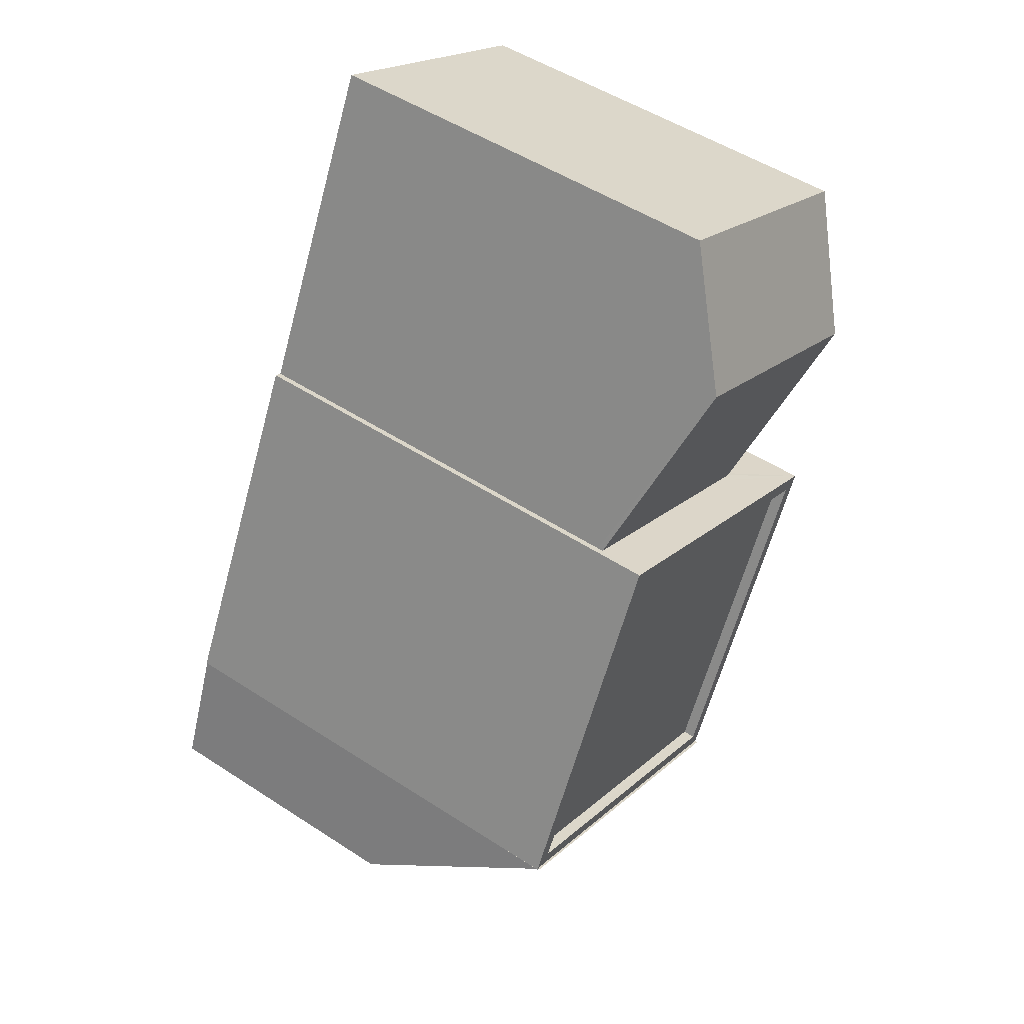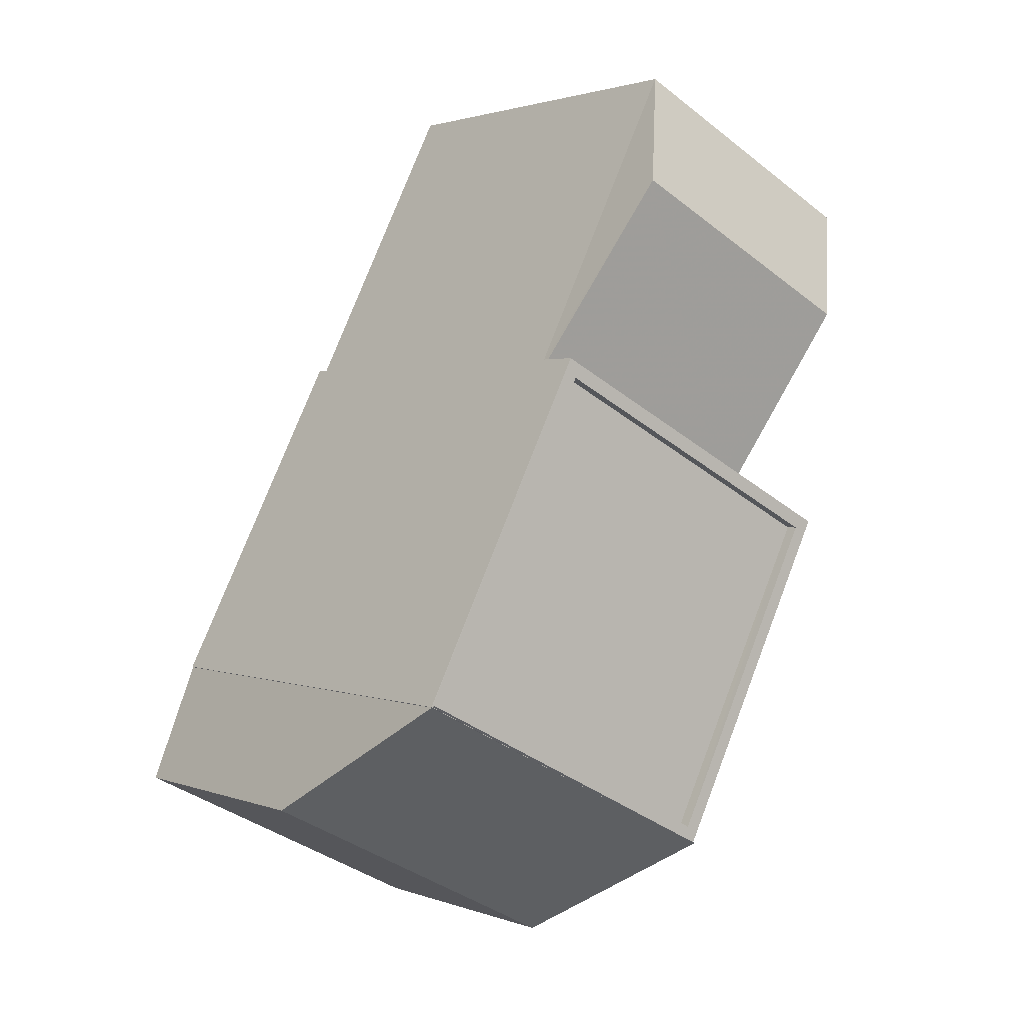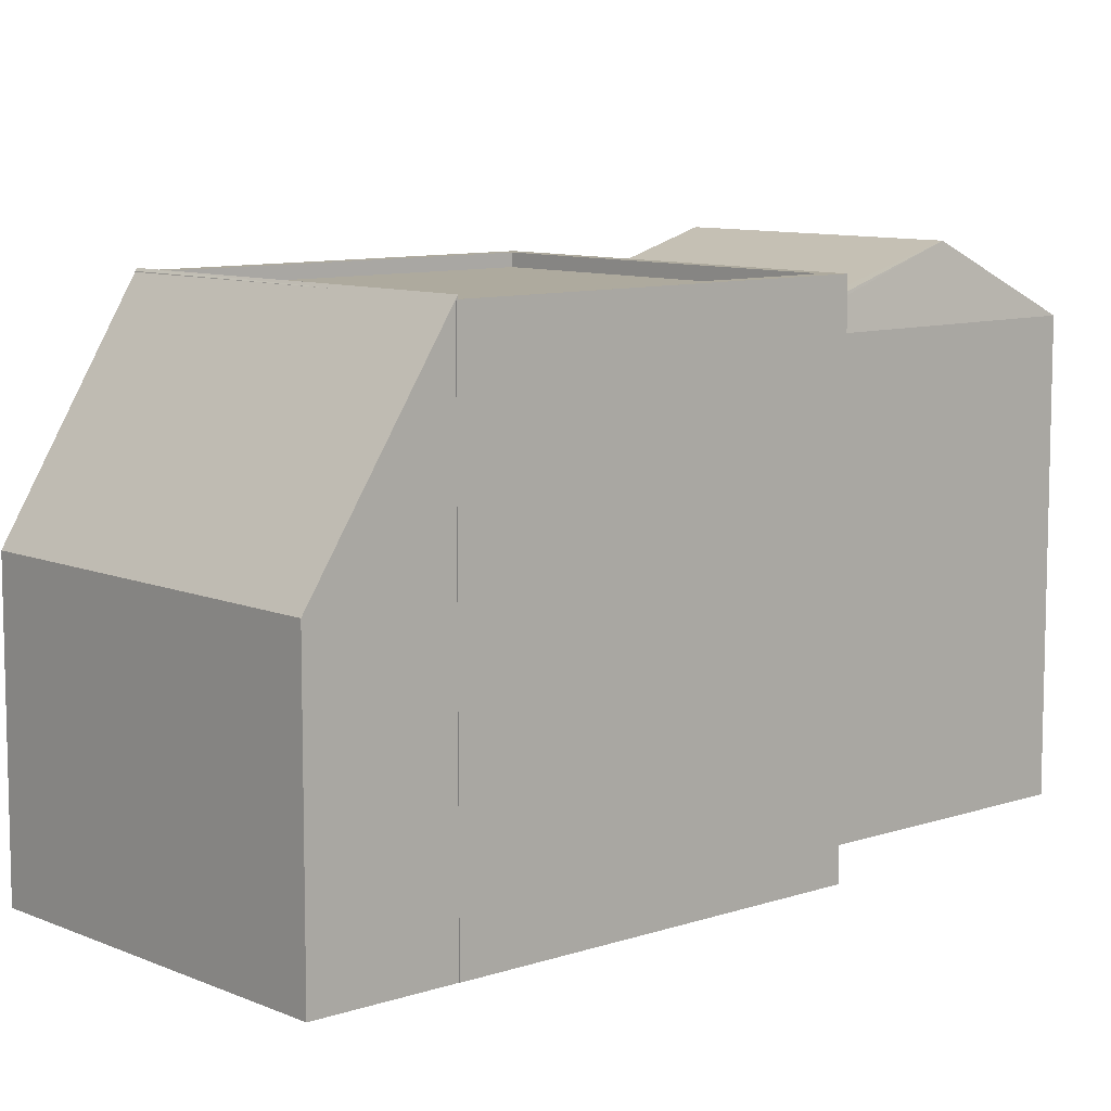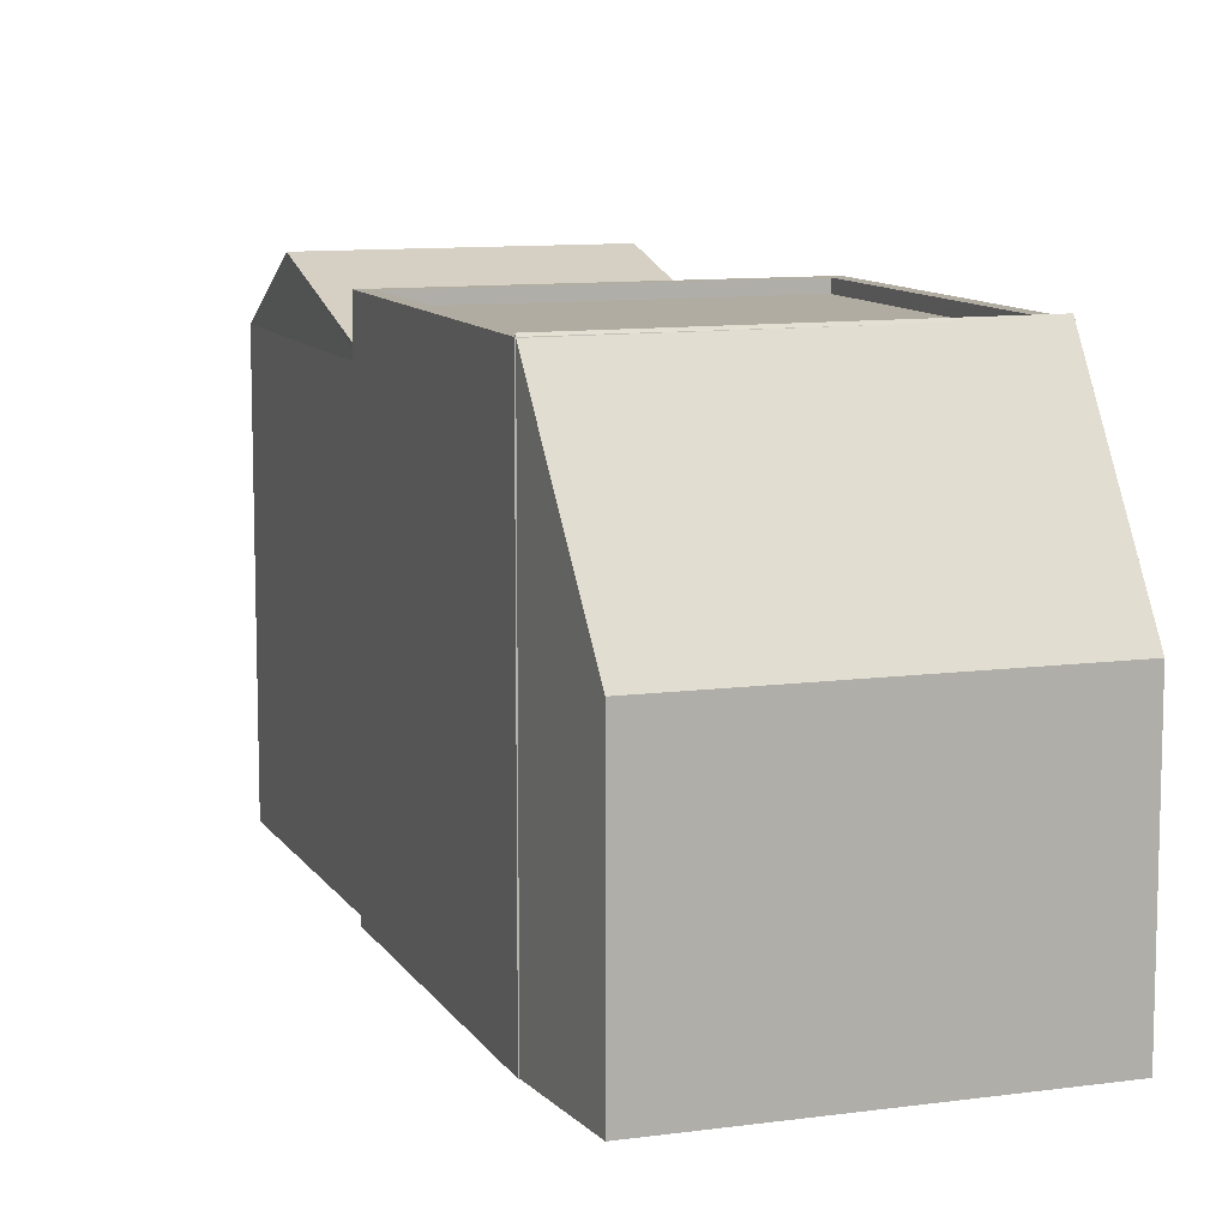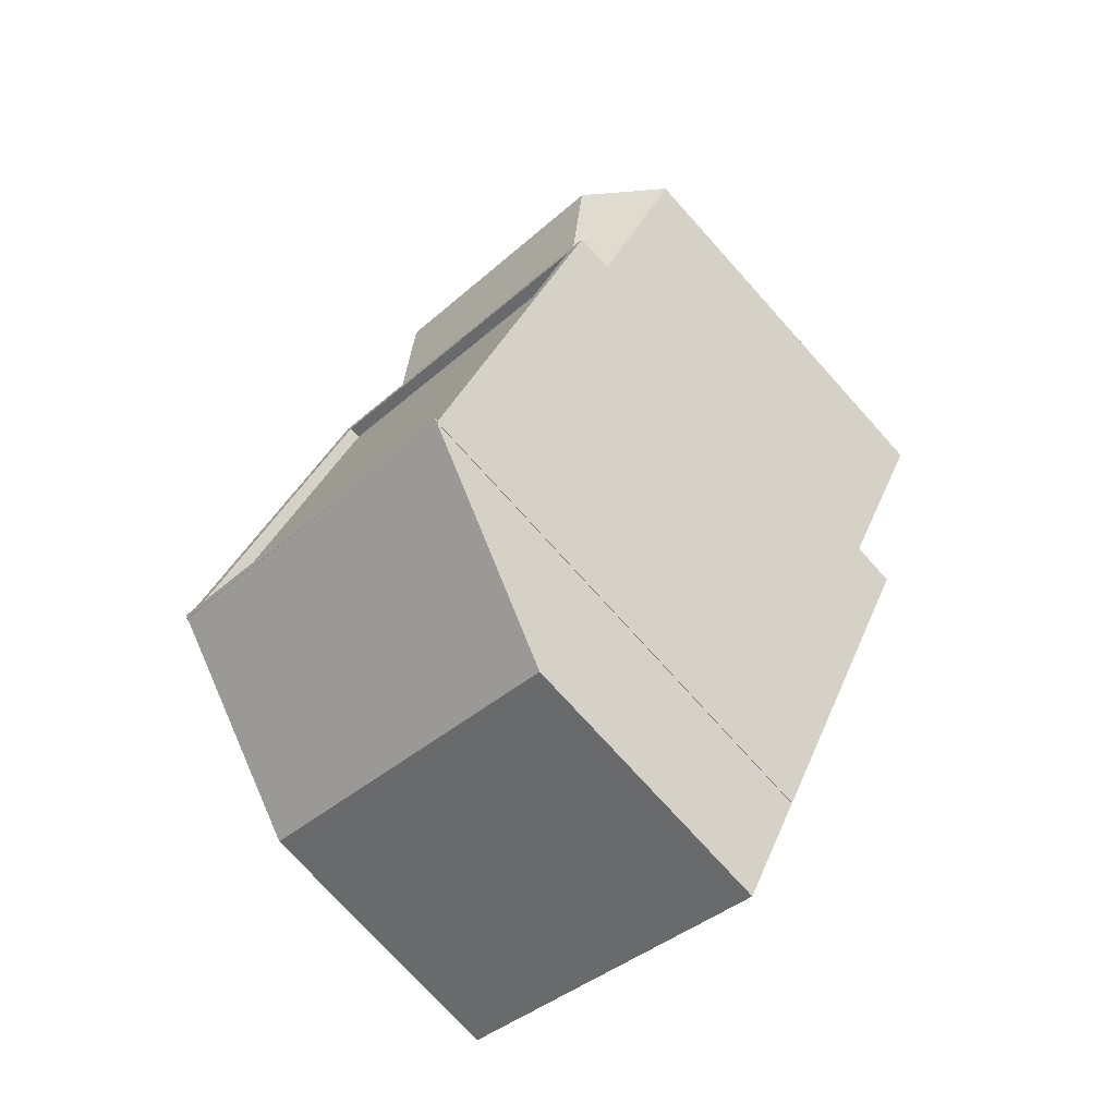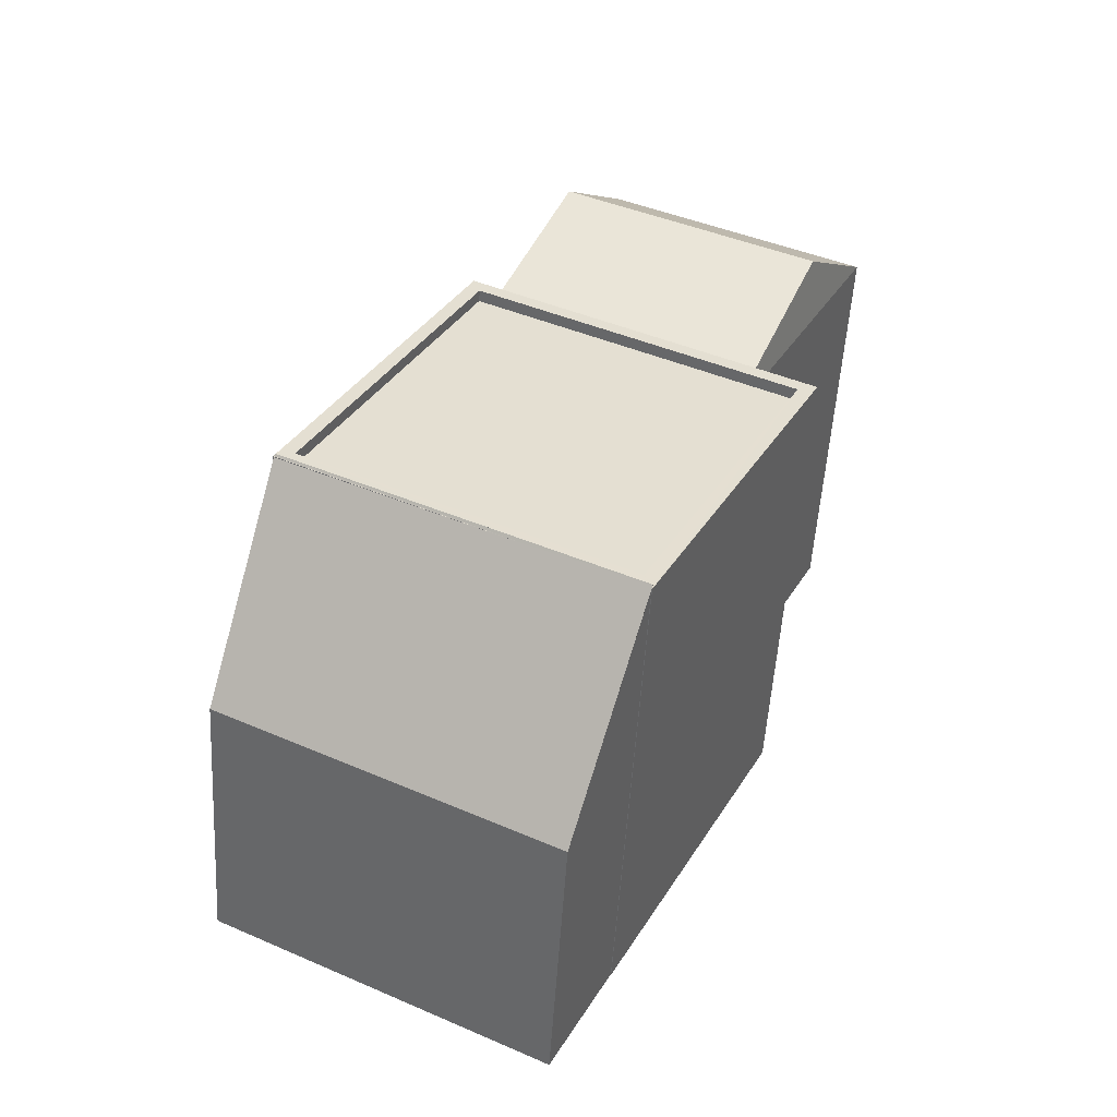
<metadata>
{"format":"obj","ext":"obj","renderer":"f3d","projection":"perspective","resolution":1024,"background":"white","views":[{"elev":50.7,"azim":-54.5,"up":"+Y"},{"elev":1.8,"azim":-37.5,"up":"+Y"},{"elev":9.2,"azim":21.4,"up":"+Z"},{"elev":10.2,"azim":-46.3,"up":"+Z"},{"elev":-75.1,"azim":42.0,"up":"+Y"},{"elev":-53.7,"azim":-3.5,"up":"+Y"}]}
</metadata>
<code>
v -1.261e+04 -3.369e+04 36.69
v -1.261e+04 -3.369e+04 36.69
v -1.261e+04 -3.369e+04 36.69
v -1.261e+04 -3.369e+04 36.69
v -1.261e+04 -3.368e+04 36.69
v -1.262e+04 -3.368e+04 36.69
v -1.261e+04 -3.368e+04 36.69
v -1.261e+04 -3.37e+04 36.69
v -1.262e+04 -3.369e+04 36.69
v -1.262e+04 -3.368e+04 36.69
v -1.262e+04 -3.369e+04 36.69
v -1.262e+04 -3.369e+04 36.69
v -1.262e+04 -3.369e+04 46.4
v -1.262e+04 -3.369e+04 46.35
v -1.262e+04 -3.369e+04 46.35
v -1.261e+04 -3.369e+04 46.42
v -1.261e+04 -3.37e+04 42.26
v -1.262e+04 -3.369e+04 46.34
v -1.262e+04 -3.369e+04 42.27
v -1.262e+04 -3.369e+04 46.35
v -1.262e+04 -3.369e+04 46.35
v -1.261e+04 -3.369e+04 46.35
v -1.262e+04 -3.369e+04 46.35
v -1.262e+04 -3.368e+04 46.35
v -1.262e+04 -3.368e+04 46.35
v -1.261e+04 -3.369e+04 46.35
v -1.262e+04 -3.369e+04 46.1
v -1.261e+04 -3.369e+04 46.1
v -1.261e+04 -3.369e+04 46.1
v -1.262e+04 -3.368e+04 46.1
v -1.261e+04 -3.369e+04 46.35
v -1.261e+04 -3.369e+04 46.35
v -1.261e+04 -3.369e+04 46.35
v -1.261e+04 -3.369e+04 46.35
v -1.261e+04 -3.369e+04 46.35
v -1.262e+04 -3.368e+04 45.34
v -1.261e+04 -3.368e+04 45.33
v -1.261e+04 -3.368e+04 46.62
v -1.261e+04 -3.368e+04 46.62
v -1.261e+04 -3.369e+04 45.33
v -1.261e+04 -3.368e+04 45.23
v -1.261e+04 -3.368e+04 45.23
v -1.261e+04 -3.369e+04 45.23
v -1.262e+04 -3.368e+04 45.23
f 1 2 3
f 3 2 4
f 5 4 6
f 7 5 6
f 2 8 9
f 10 6 11
f 12 10 11
f 11 2 9
f 4 2 11
f 6 4 11
f 13 14 15
f 16 13 15
f 16 15 17
f 15 18 19
f 17 15 19
f 20 21 22
f 15 14 23
f 24 25 21
f 20 22 26
f 14 21 23
f 25 23 21
f 24 21 20
f 27 28 29
f 30 27 29
f 24 31 25
f 32 33 34
f 34 33 31
f 26 22 34
f 35 31 24
f 35 26 34
f 35 34 31
f 36 37 38
f 37 39 38
f 37 40 39
f 41 39 42
f 38 39 41
f 43 42 39
f 40 43 39
f 11 9 19
f 18 11 19
f 34 16 32
f 2 32 17
f 2 17 8
f 32 16 17
f 17 19 9
f 8 17 9
f 21 14 13
f 21 13 22
f 22 16 34
f 22 13 16
f 2 1 33
f 32 2 33
f 6 10 44
f 10 25 44
f 4 43 3
f 37 25 31
f 3 43 31
f 36 25 37
f 44 25 36
f 40 37 31
f 43 40 31
f 33 1 3
f 31 33 3
f 11 18 12
f 12 18 23
f 18 15 23
f 10 23 25
f 10 12 23
f 24 20 27
f 30 24 27
f 35 24 30
f 29 35 30
f 26 29 28
f 26 35 29
f 20 28 27
f 20 26 28
f 44 38 41
f 44 36 38
f 44 41 7
f 6 44 7
f 42 5 7
f 41 42 7
f 43 5 42
f 43 4 5

</code>
